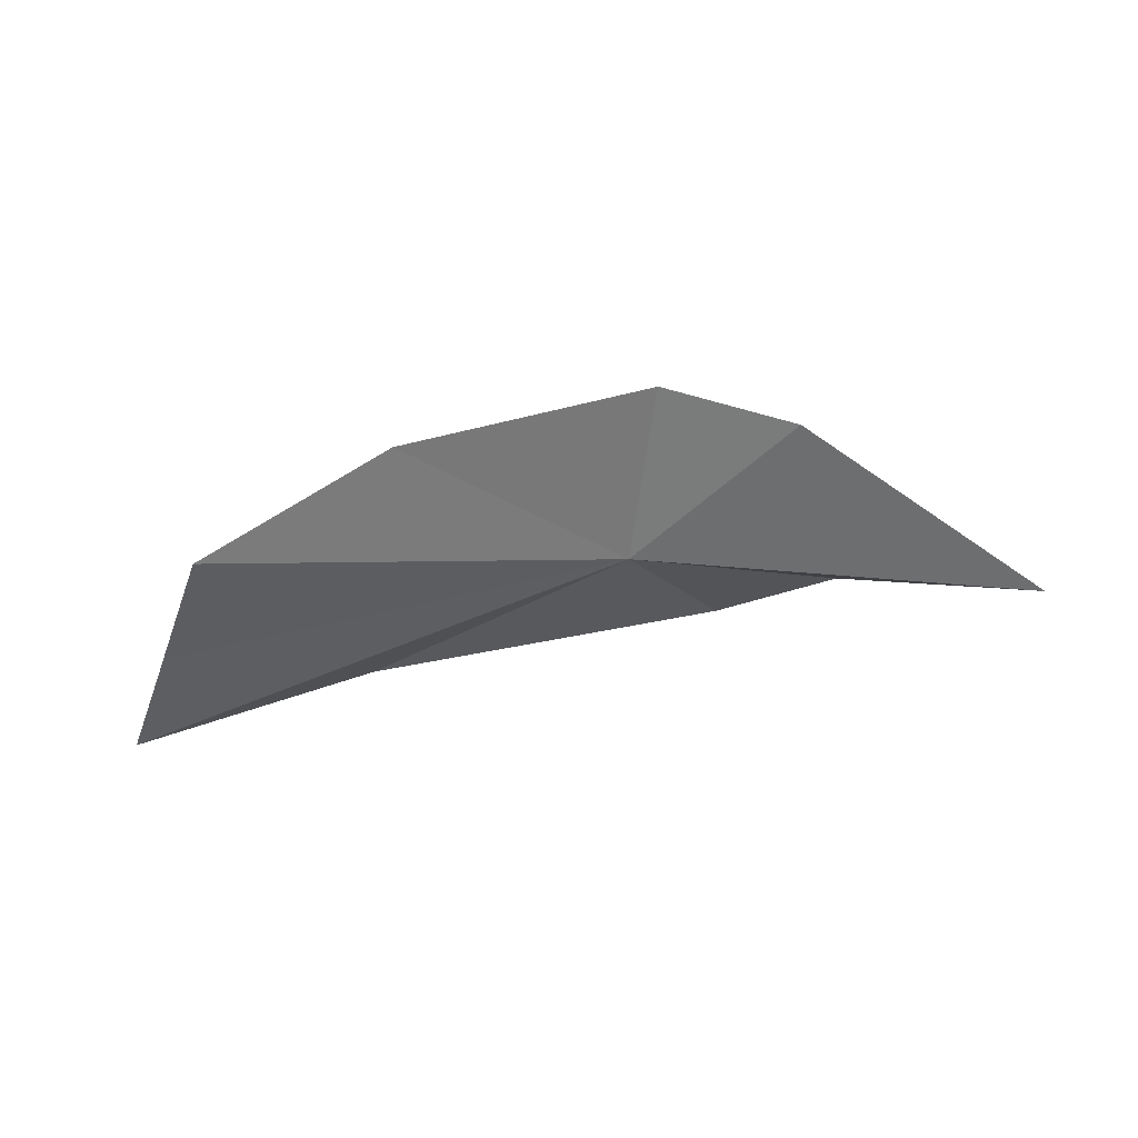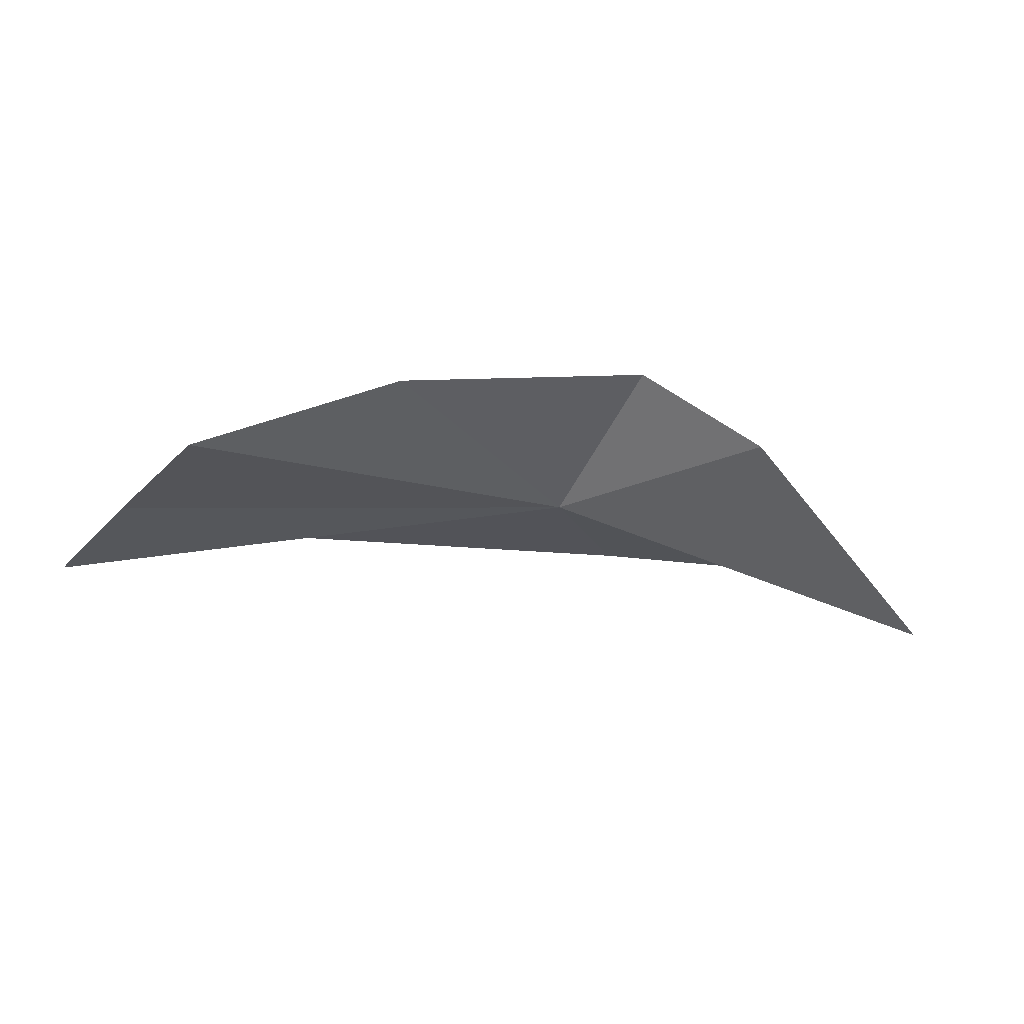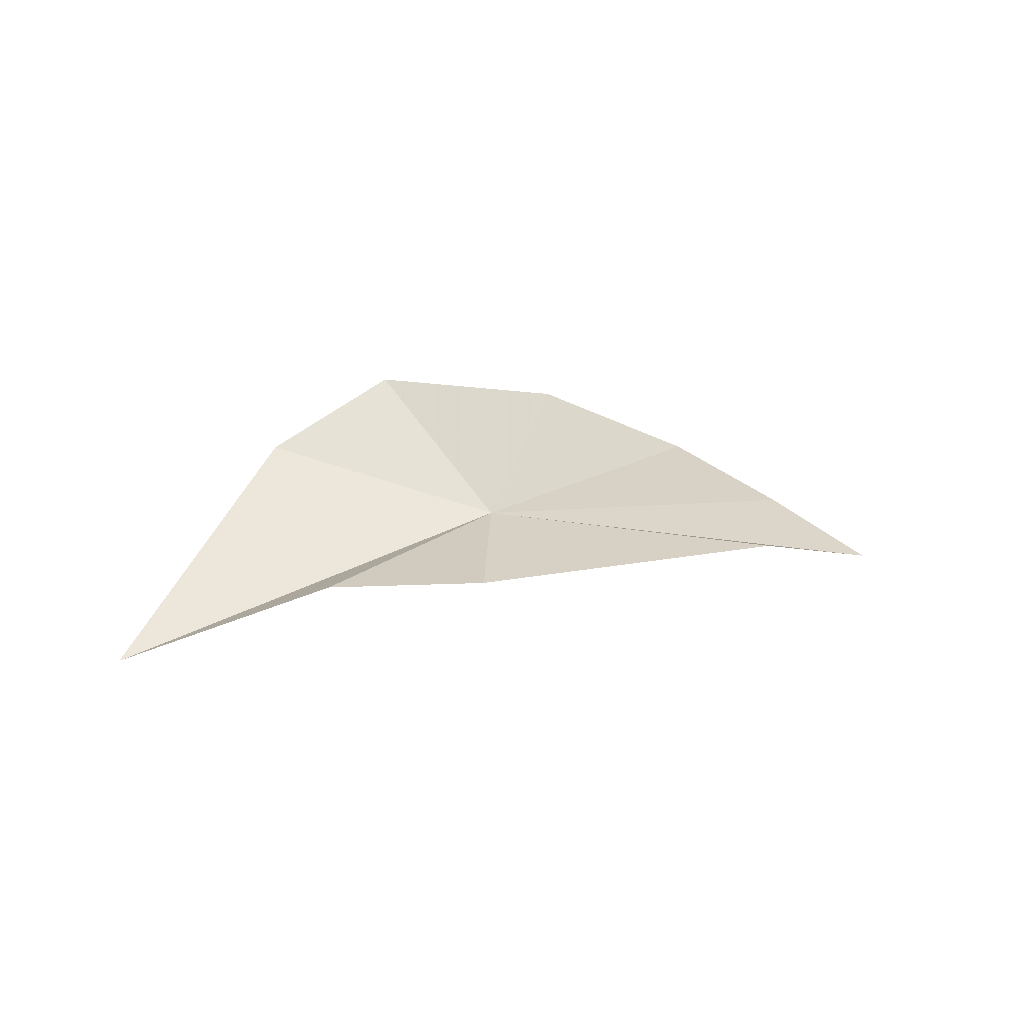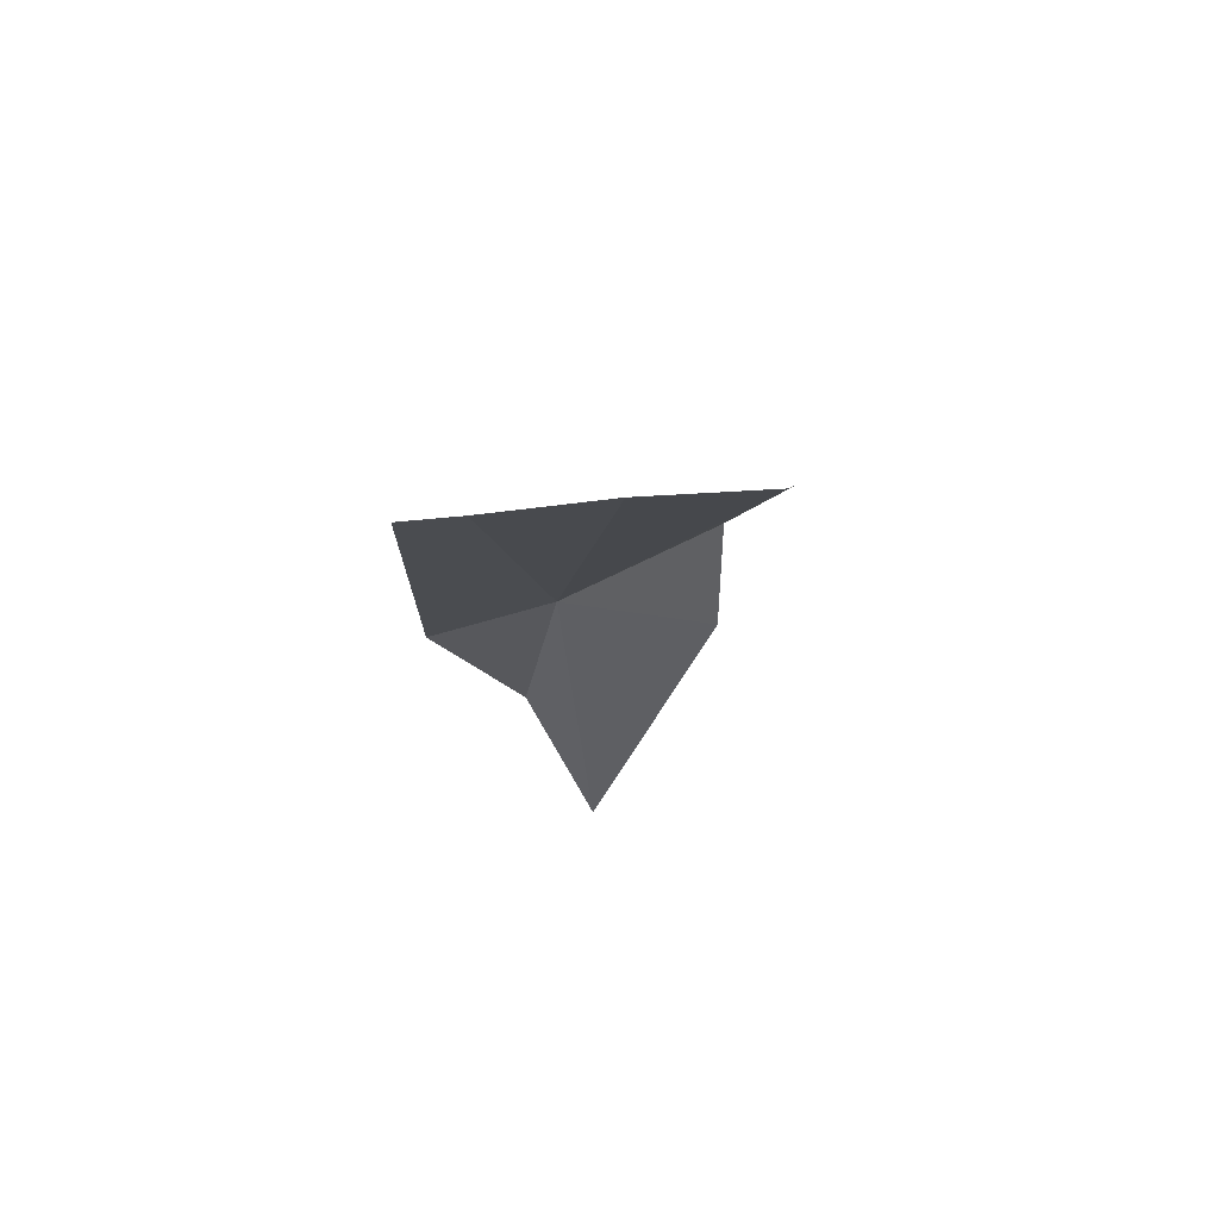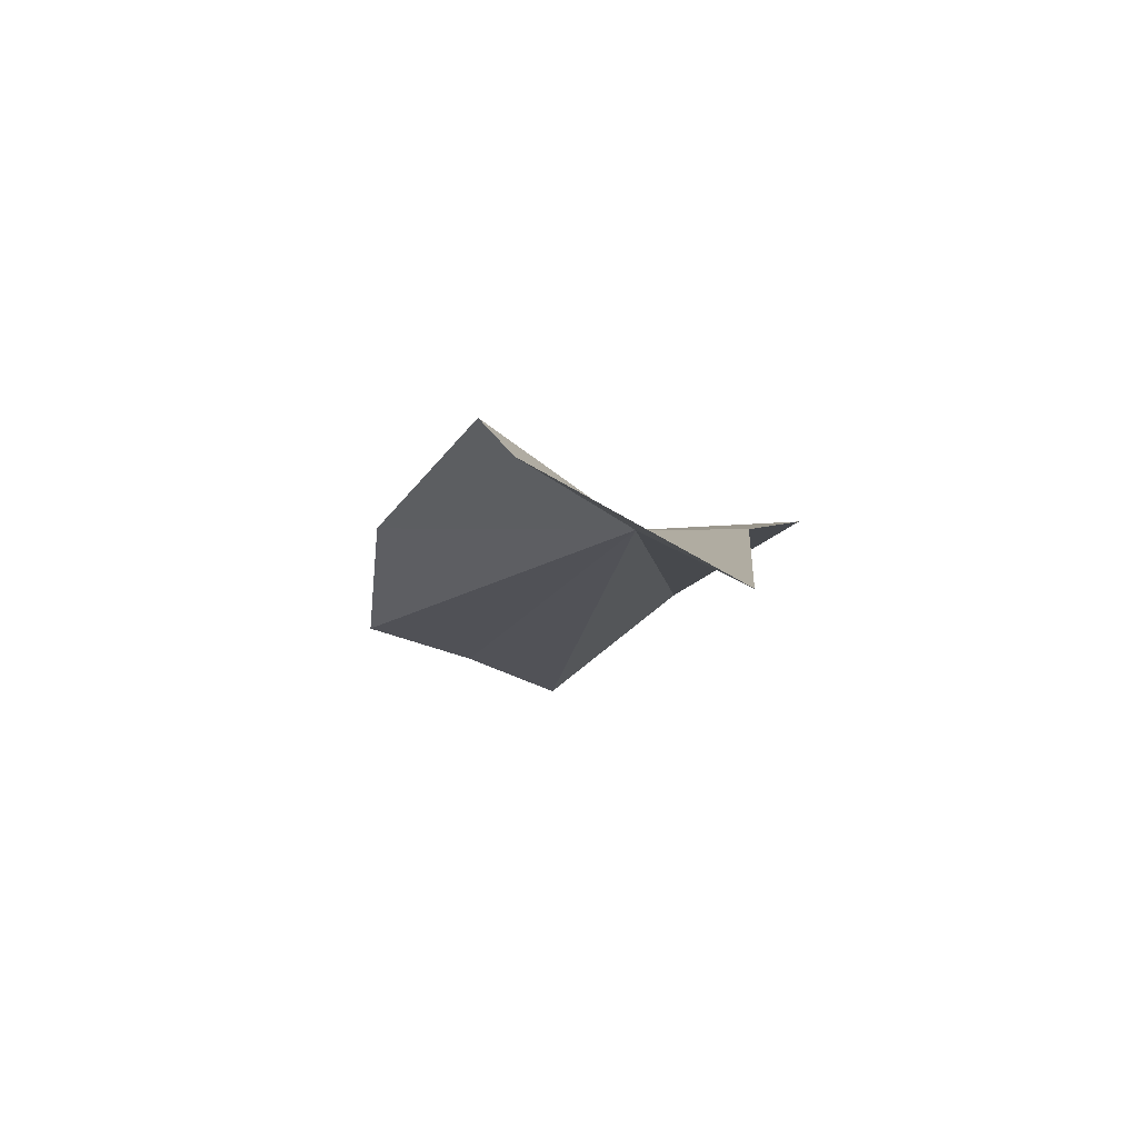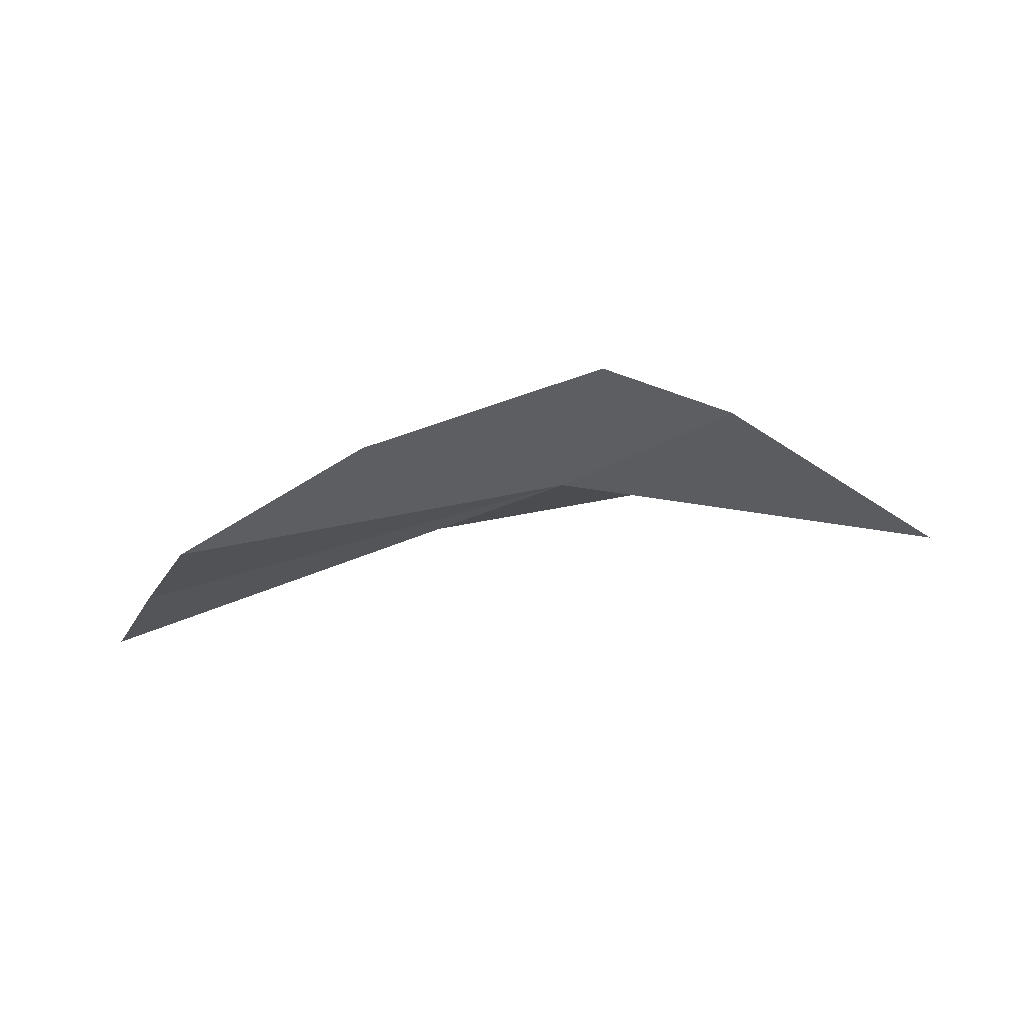
<metadata>
{"format":"obj","ext":"obj","renderer":"f3d","projection":"perspective","resolution":1024,"background":"white","views":[{"elev":-27.9,"azim":-164.8,"up":"+Z"},{"elev":69.6,"azim":-170.5,"up":"+Y"},{"elev":27.0,"azim":-20.1,"up":"+Z"},{"elev":-25.8,"azim":103.0,"up":"+Z"},{"elev":-1.2,"azim":-92.5,"up":"+Z"},{"elev":-6.7,"azim":-169.2,"up":"+Z"}]}
</metadata>
<code>
v -8.242 -8.624 4.795
v -7.831 -8.715 4.711
v -8.326 -8.831 4.803
v -7.652 -8.399 4.609
v -7.552 -8.537 4.552
v -7.761 -8.244 4.659
v -8.016 -8.267 4.806
v -8.518 -8.74 4.785
v -8.336 -8.413 4.936
v -8.804 -8.708 4.71
v -8.519 -8.457 4.872
f 1 3 2
f 1 5 4
f 1 2 5
f 1 4 6
f 1 6 7
f 1 8 3
f 1 7 9
f 1 11 10
f 1 9 11
f 1 10 8

</code>
